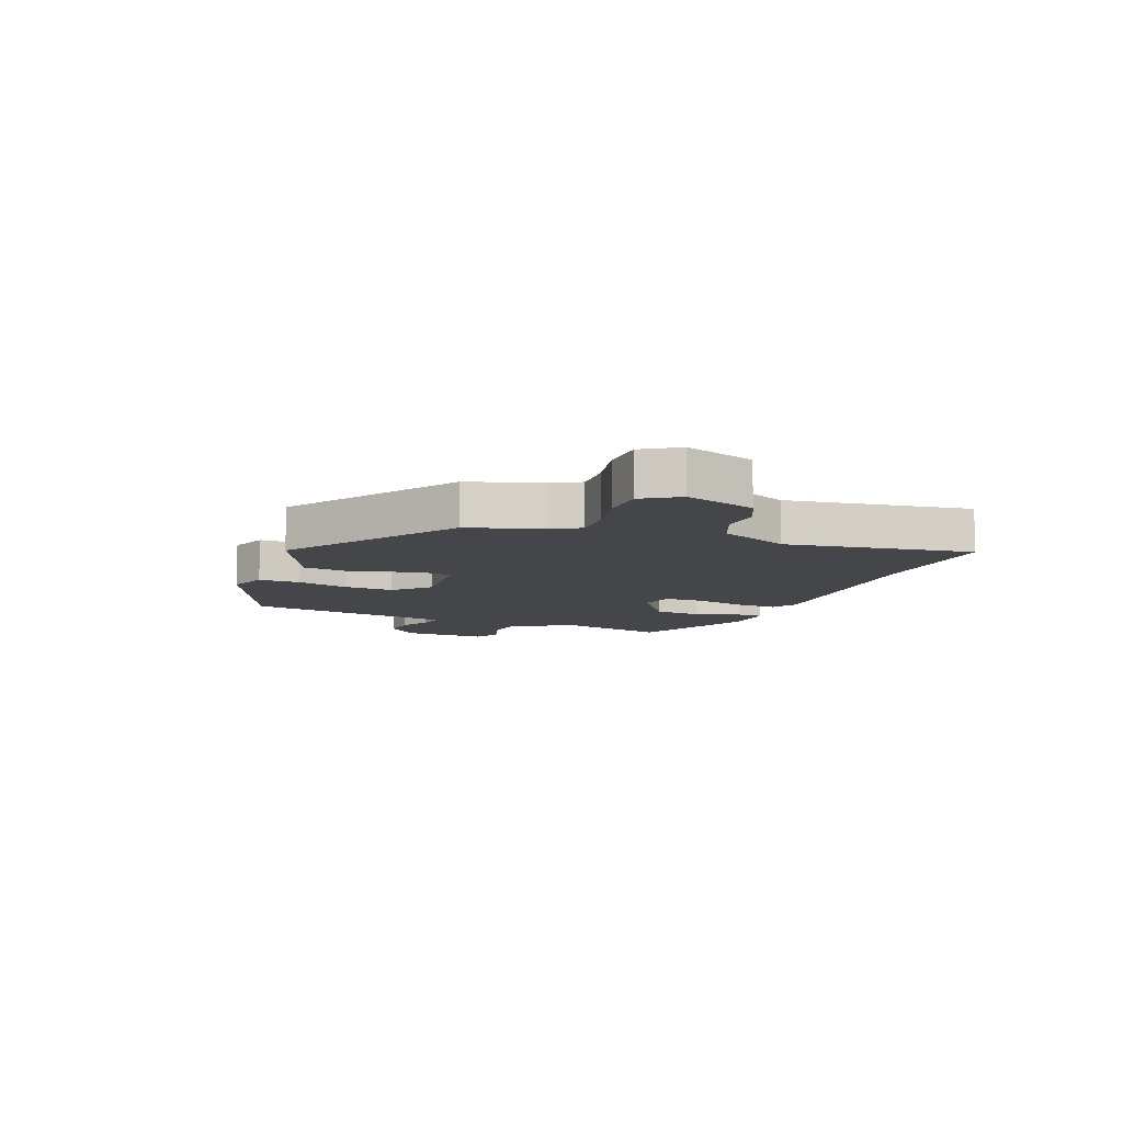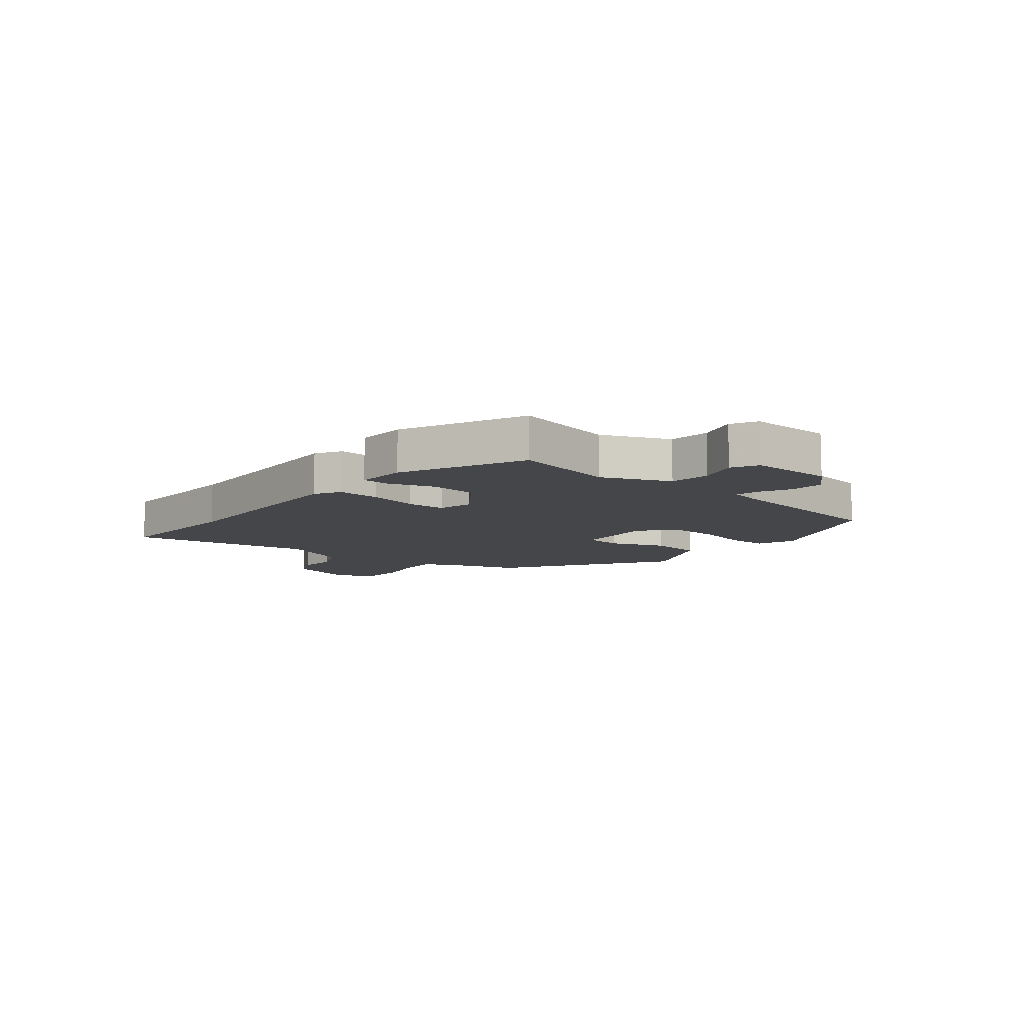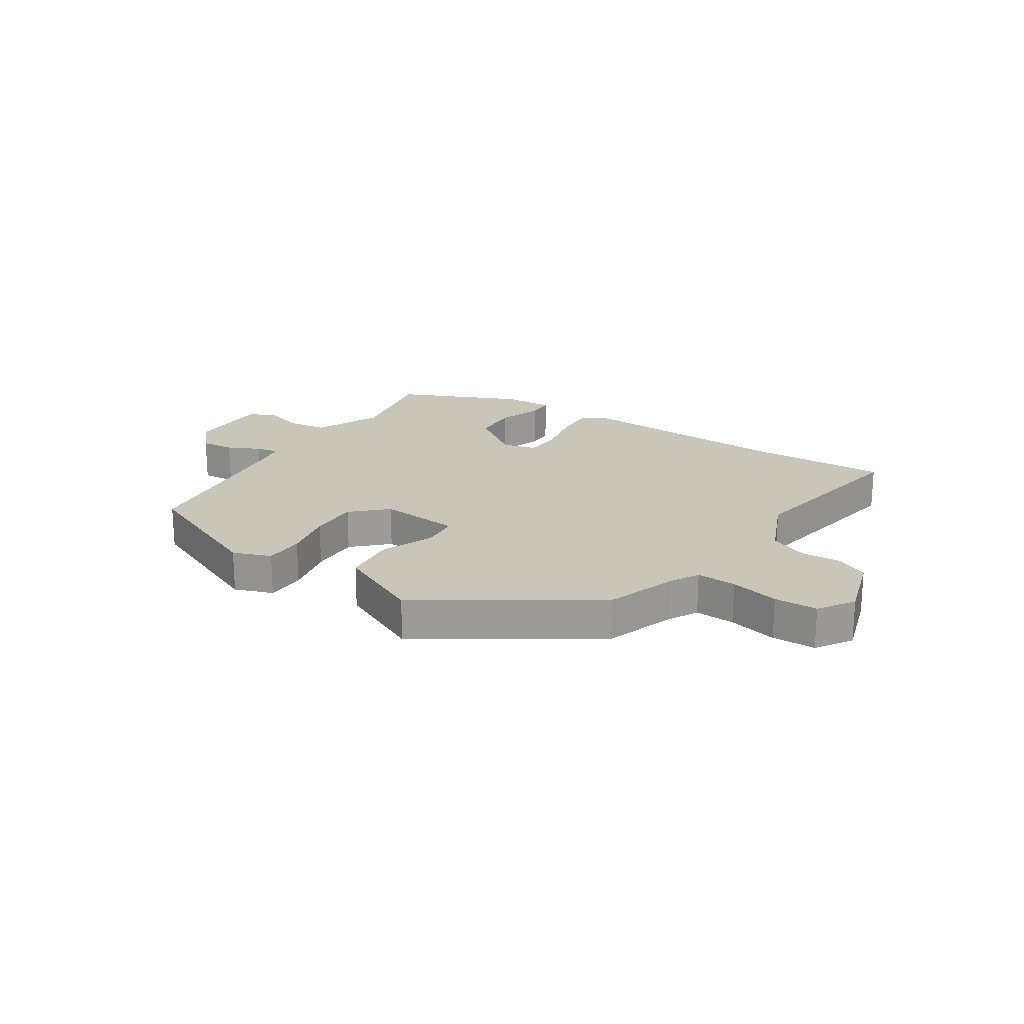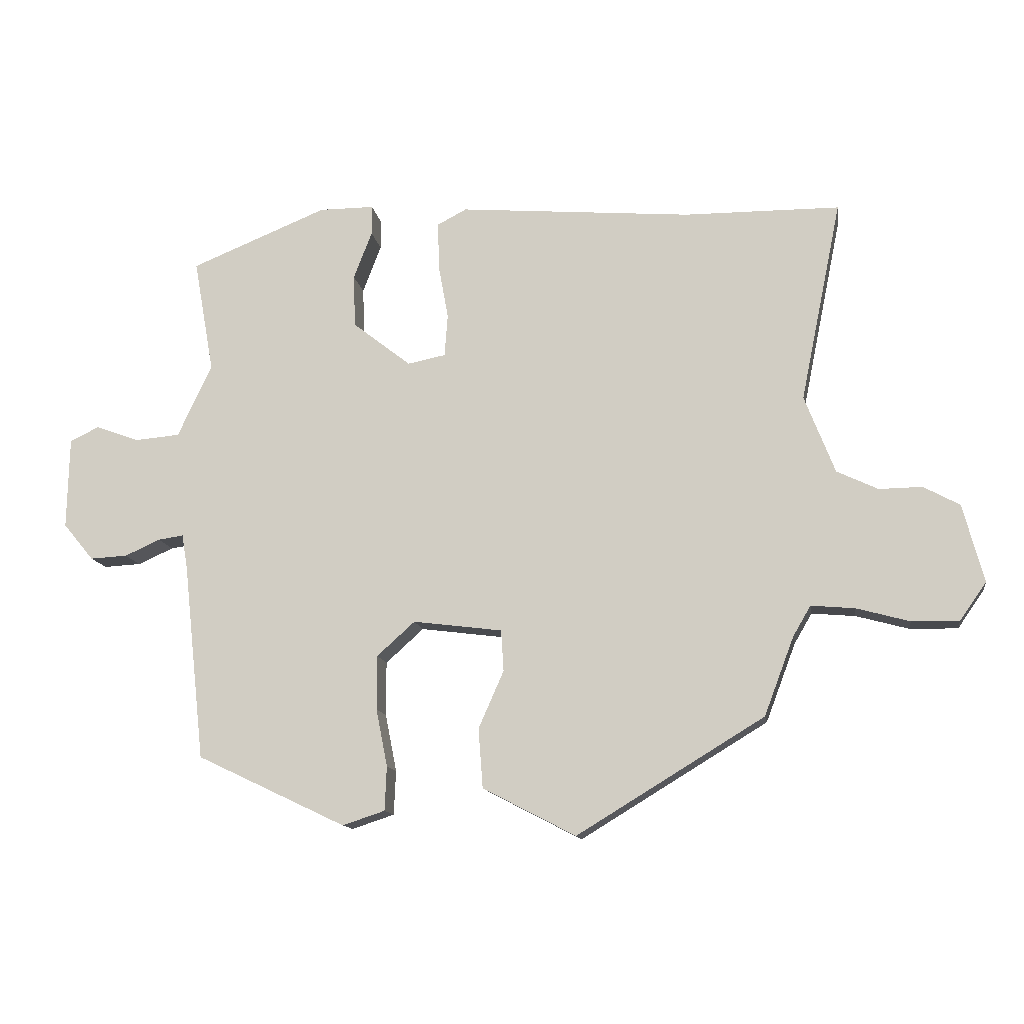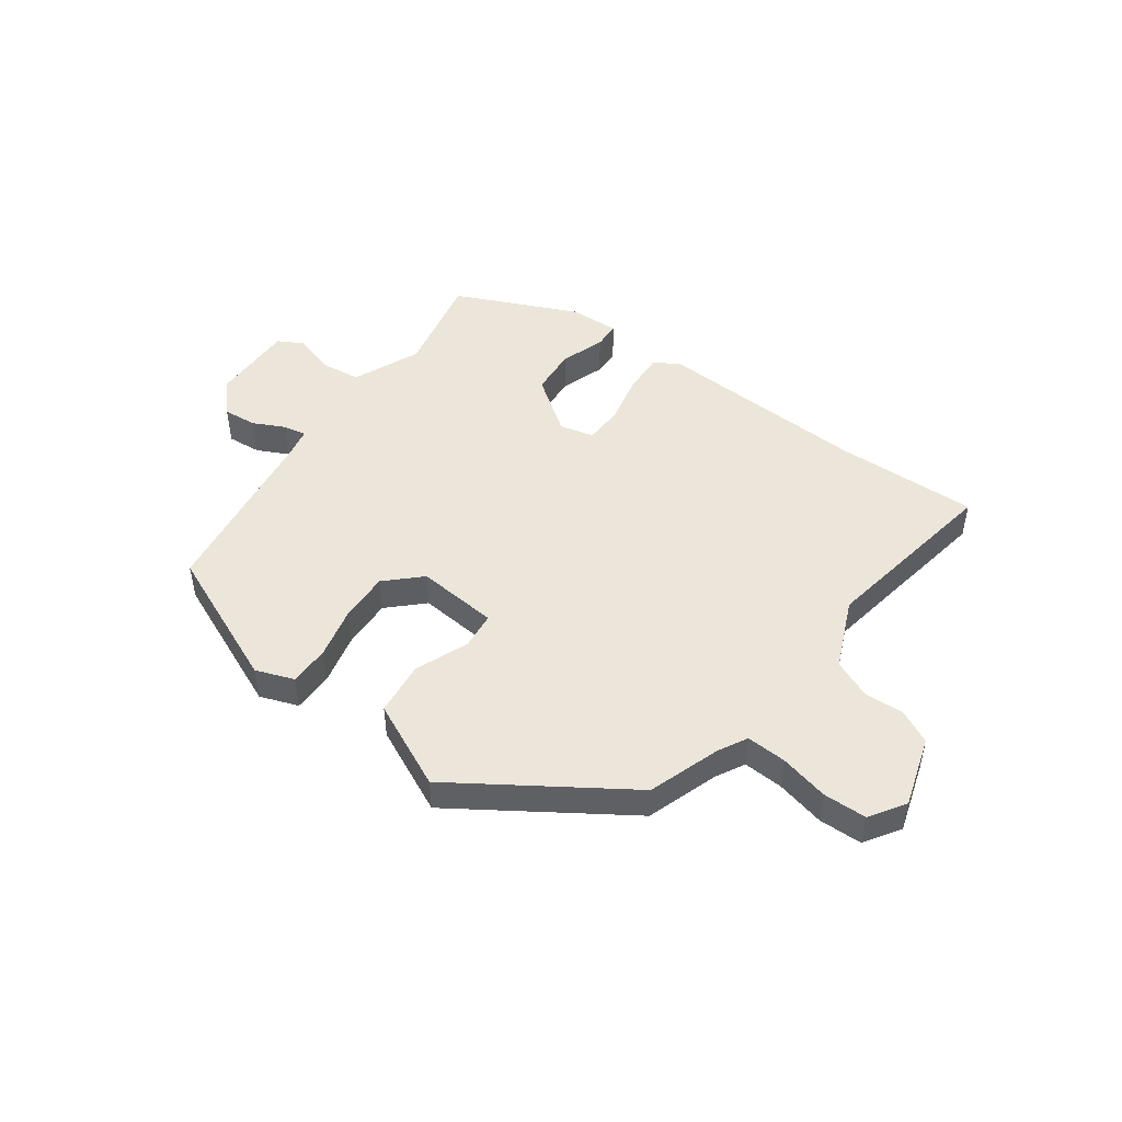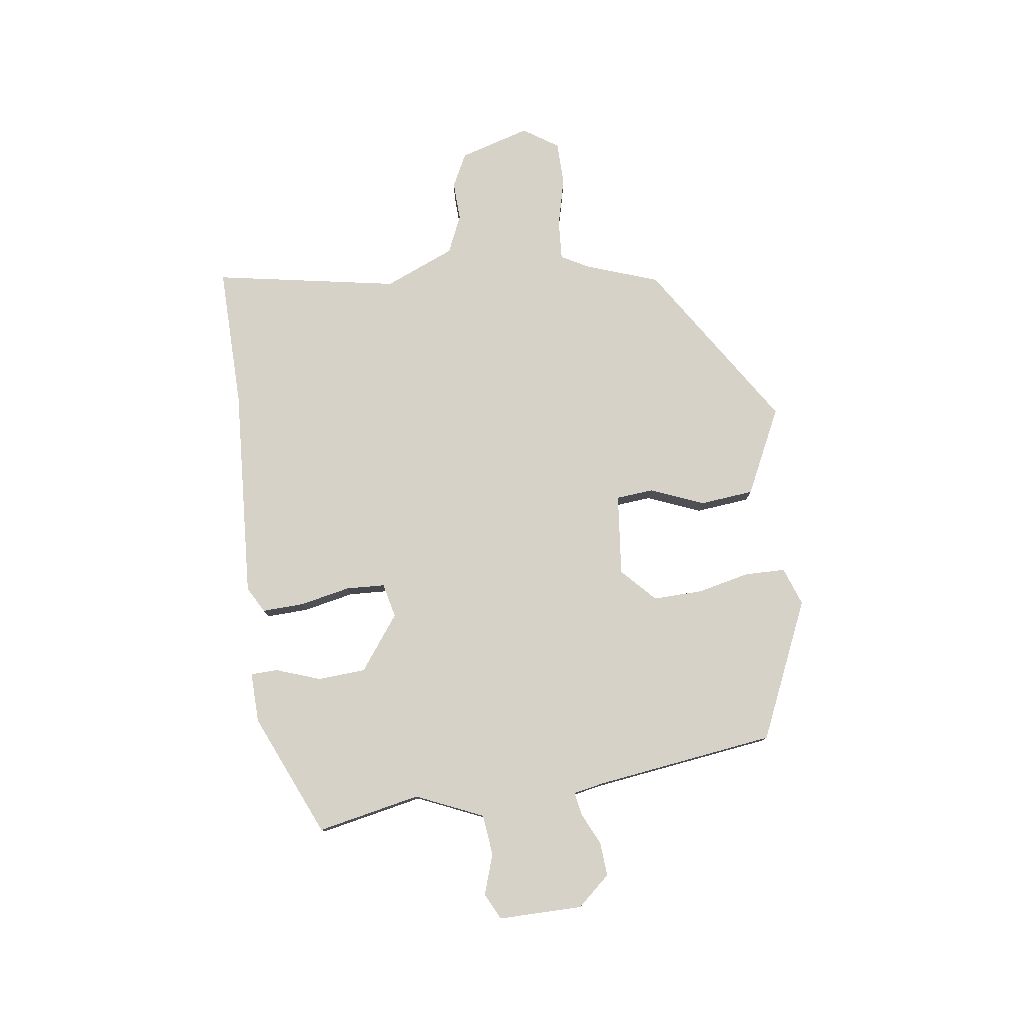
<metadata>
{"format":"obj","ext":"obj","renderer":"f3d","projection":"perspective","resolution":1024,"background":"white","views":[{"elev":-9.6,"azim":-114.1,"up":"+Y"},{"elev":-9.5,"azim":48.5,"up":"+Y"},{"elev":20.6,"azim":-148.8,"up":"+Y"},{"elev":-12.9,"azim":-171.0,"up":"+Z"},{"elev":48.0,"azim":-146.1,"up":"+Y"},{"elev":78.4,"azim":80.8,"up":"+Y"}]}
</metadata>
<code>
v -0.439 0.07 -0.328
v -0.486 0.07 -0.204
v -0.514 0.07 -0.156
v -0.583 0.07 -0.162
v -0.667 0.07 -0.185
v -0.742 0.07 -0.186
v -0.784 0.07 -0.126
v -0.751 0.07 -0.003
v -0.694 0.07 0.028
v -0.626 0.07 0.027
v -0.561 0.07 0.058
v -0.513 0.07 0.181
v -0.578 0.07 0.499
v -0.332 0.07 0.501
v 0.036 0.07 0.532
v 0.082 0.07 0.508
v 0.081 0.07 0.435
v 0.065 0.07 0.347
v 0.07 0.07 0.28
v 0.13 0.07 0.268
v 0.222 0.07 0.34
v 0.225 0.07 0.423
v 0.196 0.07 0.499
v 0.196 0.07 0.546
v 0.283 0.07 0.546
v 0.499 0.07 0.458
v 0.467 0.07 0.278
v 0.521 0.07 0.163
v 0.592 0.07 0.157
v 0.661 0.07 0.182
v 0.707 0.07 0.16
v 0.71 0.07 0.015
v 0.662 0.07 -0.043
v 0.603 0.07 -0.04
v 0.547 0.07 -0.015
v 0.507 0.07 -0.009
v 0.498 0.07 -0.063
v 0.464 0.07 -0.375
v 0.228 0.07 -0.487
v 0.161 0.07 -0.465
v 0.158 0.07 -0.395
v 0.176 0.07 -0.304
v 0.176 0.07 -0.218
v 0.116 0.07 -0.164
v -0.025 0.07 -0.182
v -0.029 0.07 -0.247
v 0.011 0.07 -0.338
v 0.004 0.07 -0.432
v -0.143 0.07 -0.508
v -0.439 0 -0.328
v -0.486 0 -0.204
v -0.514 0 -0.156
v -0.583 0 -0.162
v -0.667 0 -0.185
v -0.742 0 -0.186
v -0.784 0 -0.126
v -0.751 0 -0.003
v -0.694 0 0.028
v -0.626 0 0.027
v -0.561 0 0.058
v -0.513 0 0.181
v -0.578 0 0.499
v -0.332 0 0.501
v 0.036 0 0.532
v 0.082 0 0.508
v 0.081 0 0.435
v 0.065 0 0.347
v 0.07 0 0.28
v 0.13 0 0.268
v 0.222 0 0.34
v 0.225 0 0.423
v 0.196 0 0.499
v 0.196 0 0.546
v 0.283 0 0.546
v 0.499 0 0.458
v 0.467 0 0.278
v 0.521 0 0.163
v 0.592 0 0.157
v 0.661 0 0.182
v 0.707 0 0.16
v 0.71 0 0.015
v 0.662 0 -0.043
v 0.603 0 -0.04
v 0.547 0 -0.015
v 0.507 0 -0.009
v 0.498 0 -0.063
v 0.464 0 -0.375
v 0.228 0 -0.487
v 0.161 0 -0.465
v 0.158 0 -0.395
v 0.176 0 -0.304
v 0.176 0 -0.218
v 0.116 0 -0.164
v -0.025 0 -0.182
v -0.029 0 -0.247
v 0.011 0 -0.338
v 0.004 0 -0.432
v -0.143 0 -0.508
f 49 1 2
f 48 49 2
f 47 48 2
f 46 47 2
f 45 46 2 3
f 44 45 3
f 40 41 42
f 39 40 42
f 38 39 42
f 37 38 42
f 36 37 42 43
f 33 34 35
f 32 33 35
f 31 32 35
f 30 31 35
f 29 30 35
f 28 29 35 36
f 36 43 44
f 28 36 44
f 27 28 44
f 25 26 27
f 24 25 27
f 23 24 27
f 22 23 27
f 16 17 18
f 15 16 18
f 14 15 18
f 14 18 19
f 13 14 19
f 12 13 19
f 11 12 19 20
f 8 9 10
f 7 8 10
f 6 7 10
f 5 6 10
f 4 5 10
f 10 11 20
f 4 10 20
f 3 4 20
f 27 44 3 20
f 21 22 27
f 20 21 27
f 51 50 98
f 51 98 97
f 51 97 96
f 51 96 95
f 52 51 95 94
f 52 94 93
f 91 90 89
f 91 89 88
f 91 88 87
f 91 87 86
f 92 91 86 85
f 84 83 82
f 84 82 81
f 84 81 80
f 84 80 79
f 84 79 78
f 85 84 78 77
f 93 92 85
f 93 85 77
f 93 77 76
f 76 75 74
f 76 74 73
f 76 73 72
f 76 72 71
f 67 66 65
f 67 65 64
f 67 64 63
f 68 67 63
f 68 63 62
f 68 62 61
f 69 68 61 60
f 59 58 57
f 59 57 56
f 59 56 55
f 59 55 54
f 59 54 53
f 69 60 59
f 69 59 53
f 69 53 52
f 69 52 93 76
f 76 71 70
f 76 70 69
f 1 50 51 2
f 2 51 52 3
f 3 52 53 4
f 4 53 54 5
f 5 54 55 6
f 6 55 56 7
f 7 56 57 8
f 8 57 58 9
f 9 58 59 10
f 10 59 60 11
f 11 60 61 12
f 12 61 62 13
f 13 62 63 14
f 14 63 64 15
f 15 64 65 16
f 16 65 66 17
f 17 66 67 18
f 18 67 68 19
f 19 68 69 20
f 20 69 70 21
f 21 70 71 22
f 22 71 72 23
f 23 72 73 24
f 24 73 74 25
f 25 74 75 26
f 26 75 76 27
f 27 76 77 28
f 28 77 78 29
f 29 78 79 30
f 30 79 80 31
f 31 80 81 32
f 32 81 82 33
f 33 82 83 34
f 34 83 84 35
f 35 84 85 36
f 36 85 86 37
f 37 86 87 38
f 38 87 88 39
f 39 88 89 40
f 40 89 90 41
f 41 90 91 42
f 42 91 92 43
f 43 92 93 44
f 44 93 94 45
f 45 94 95 46
f 46 95 96 47
f 47 96 97 48
f 48 97 98 49
f 49 98 50 1

</code>
